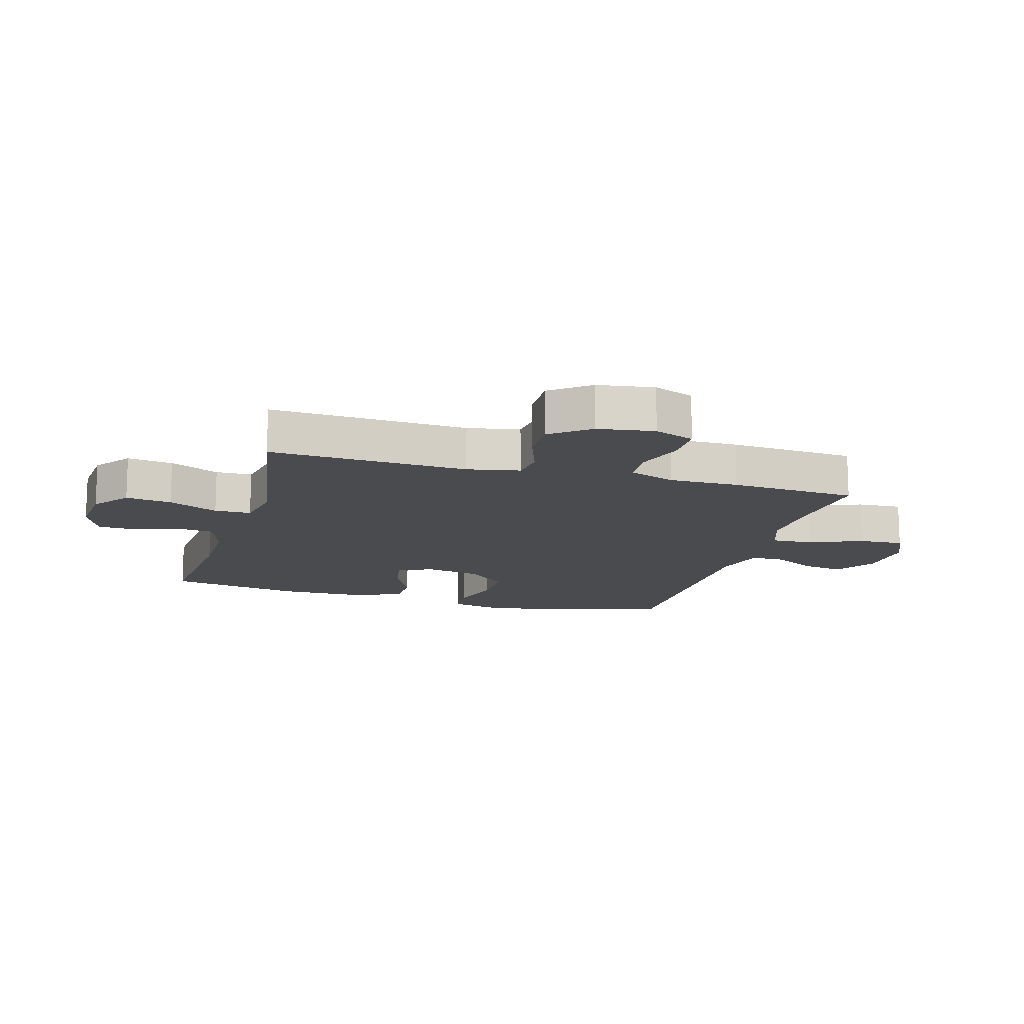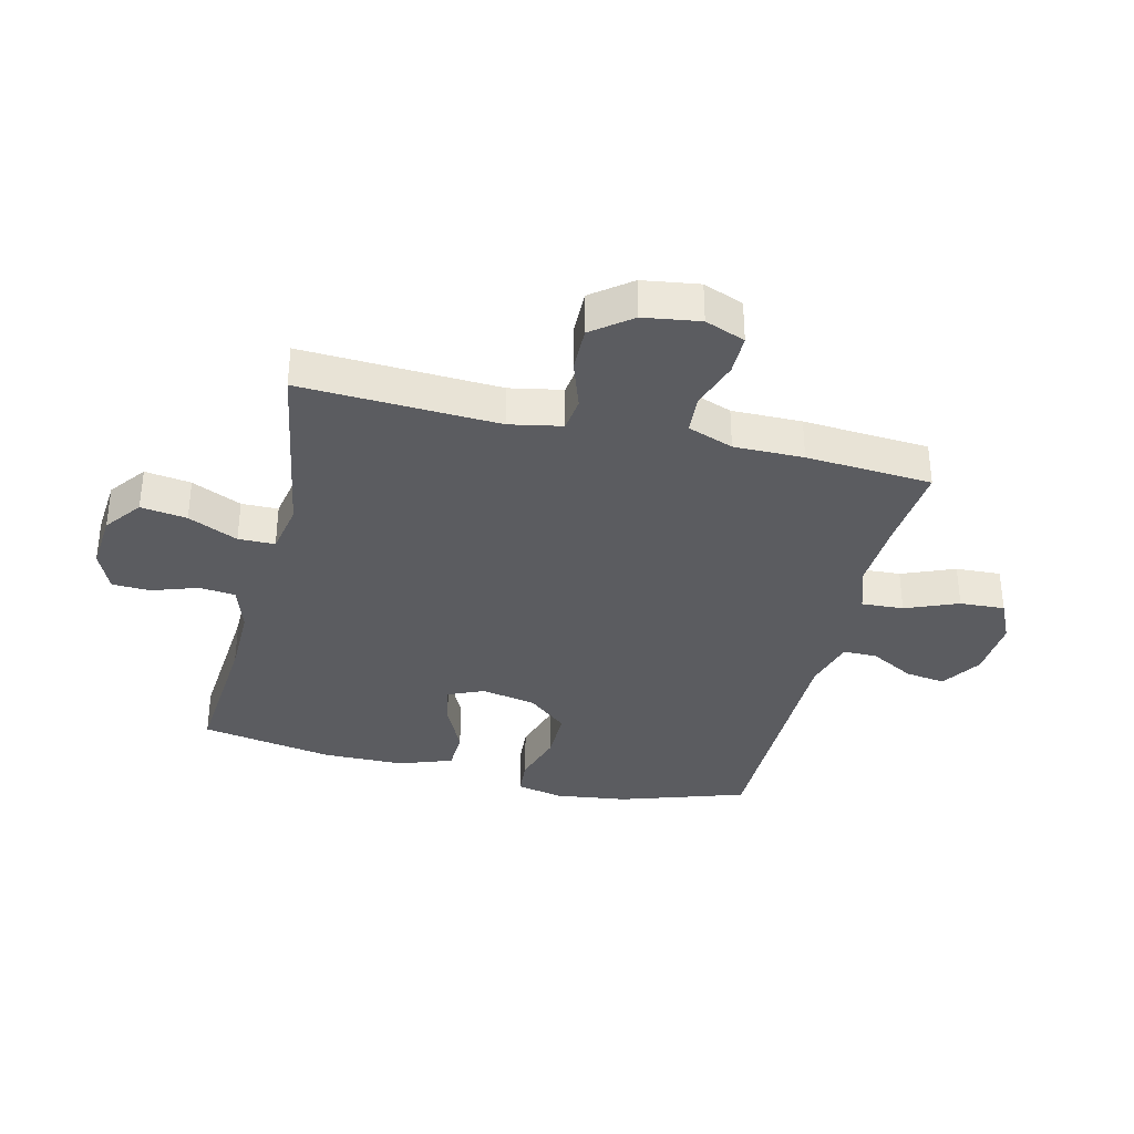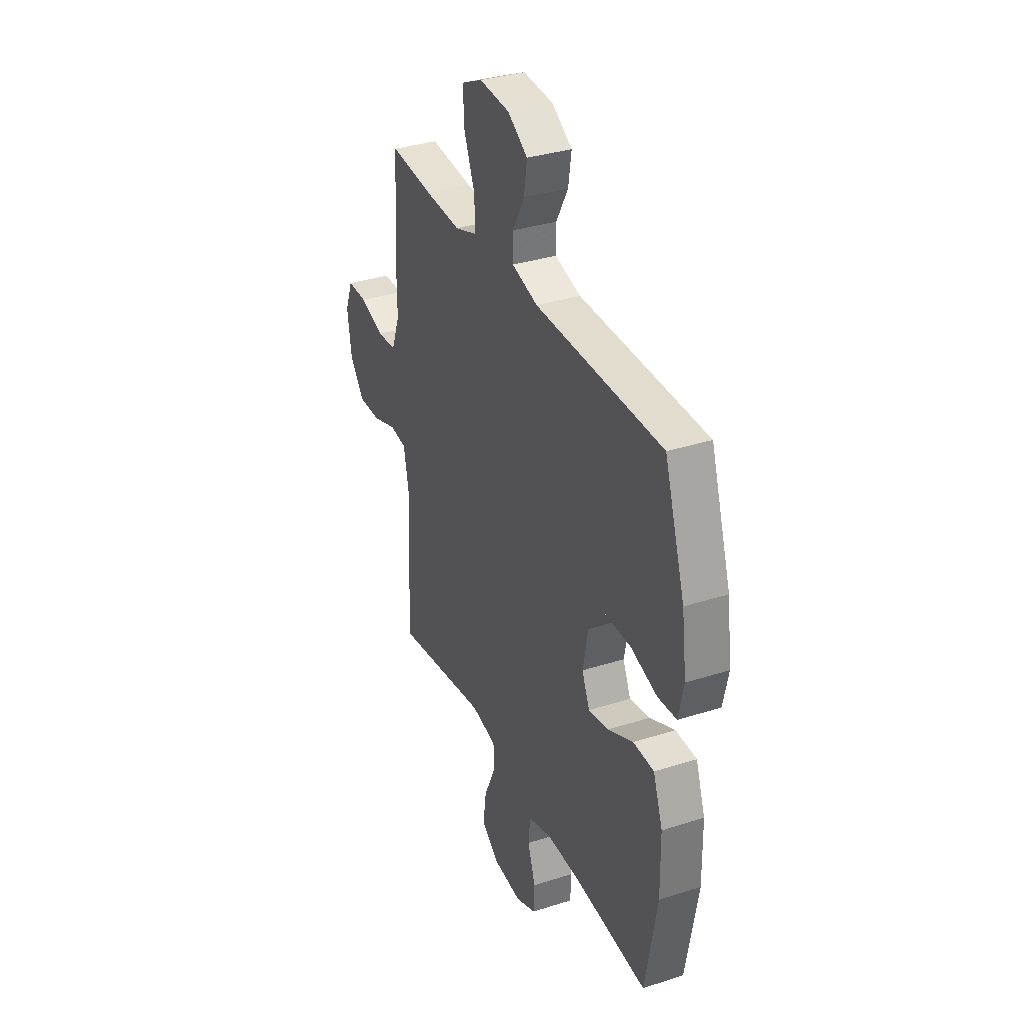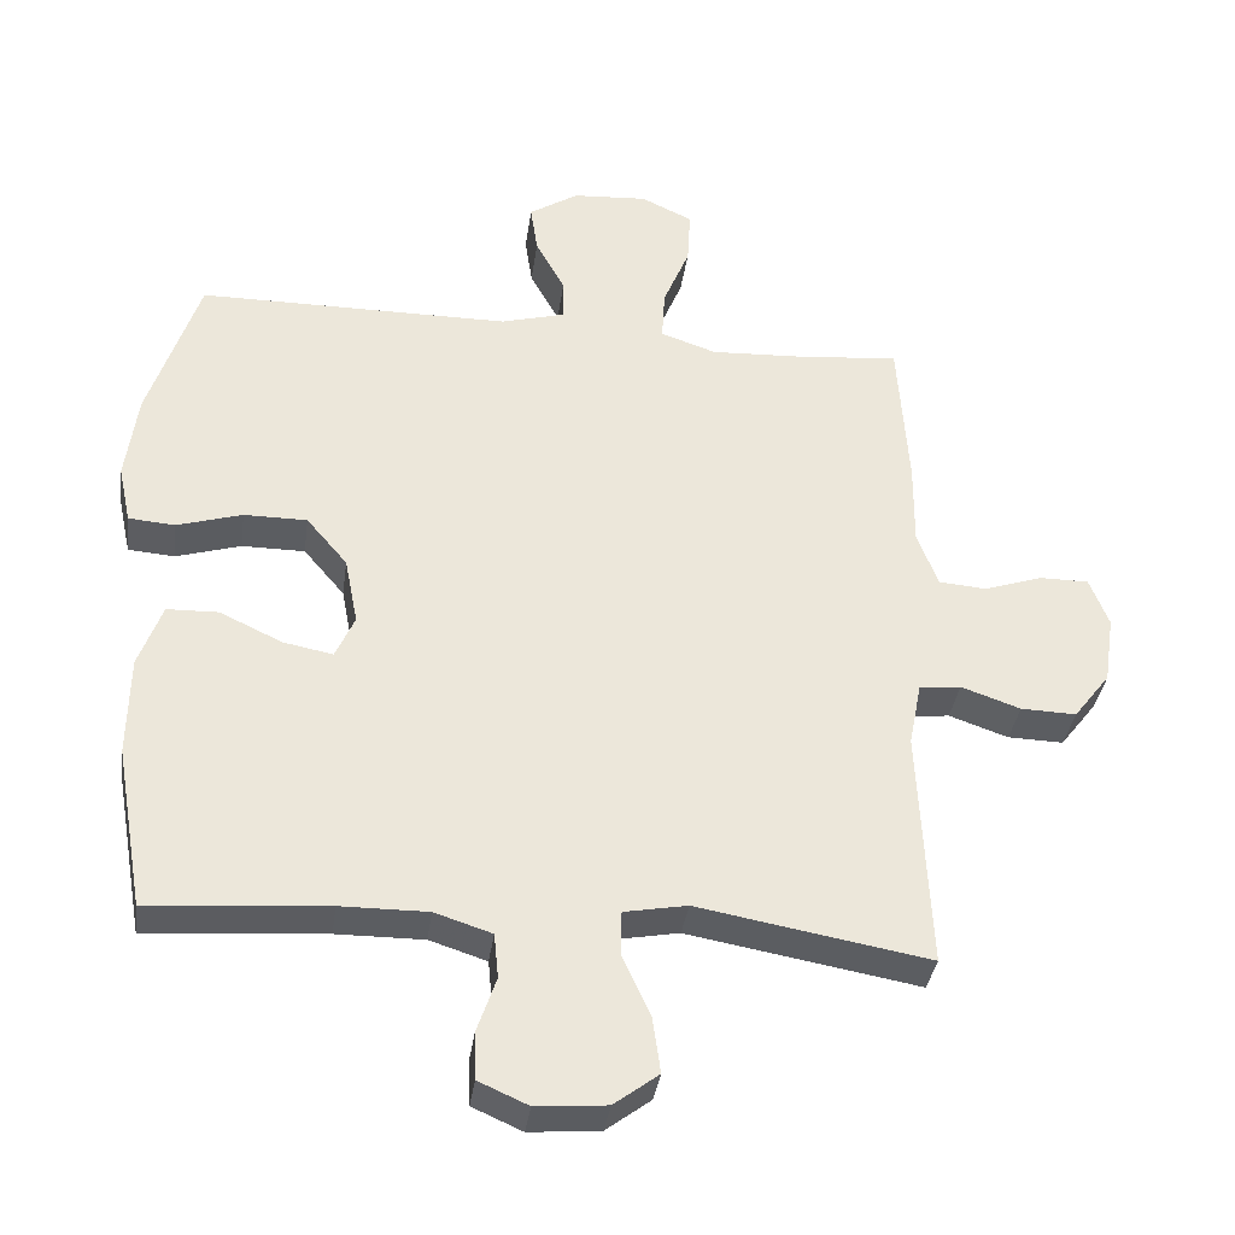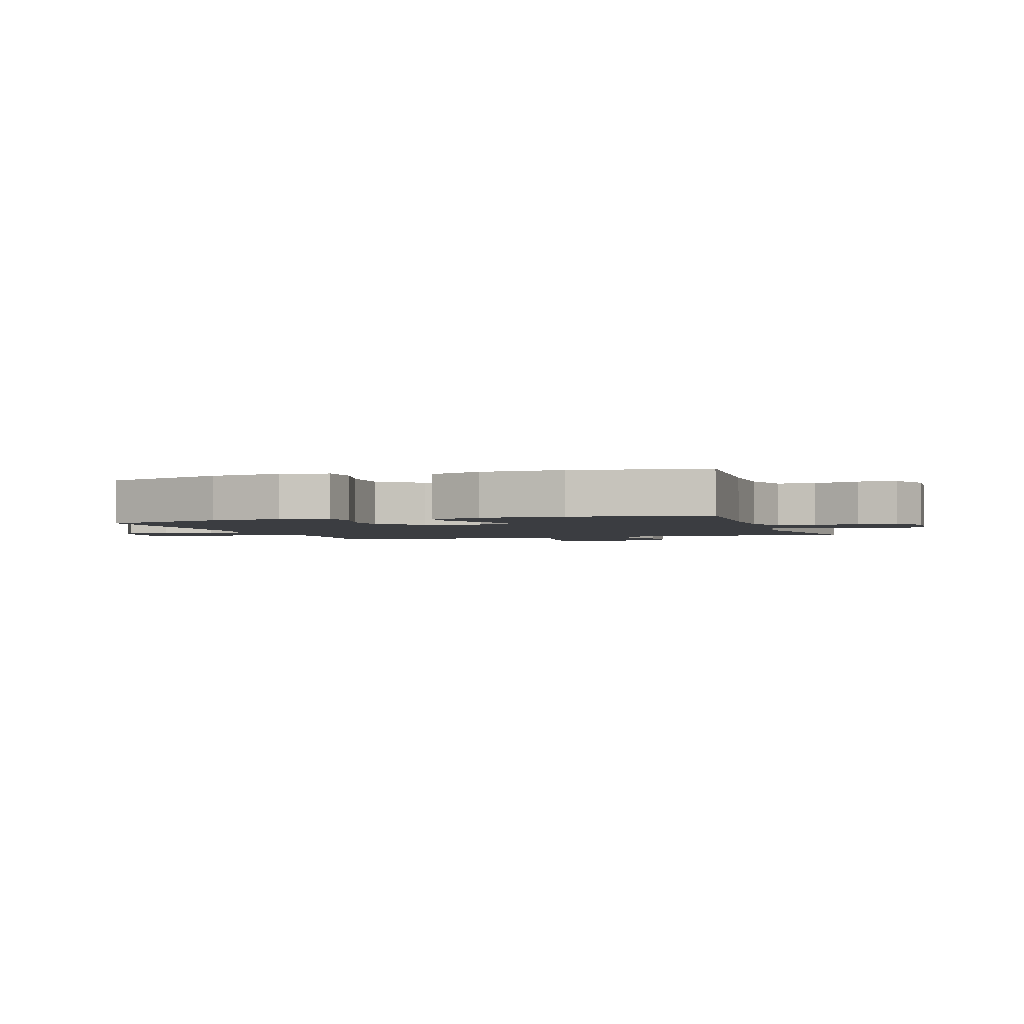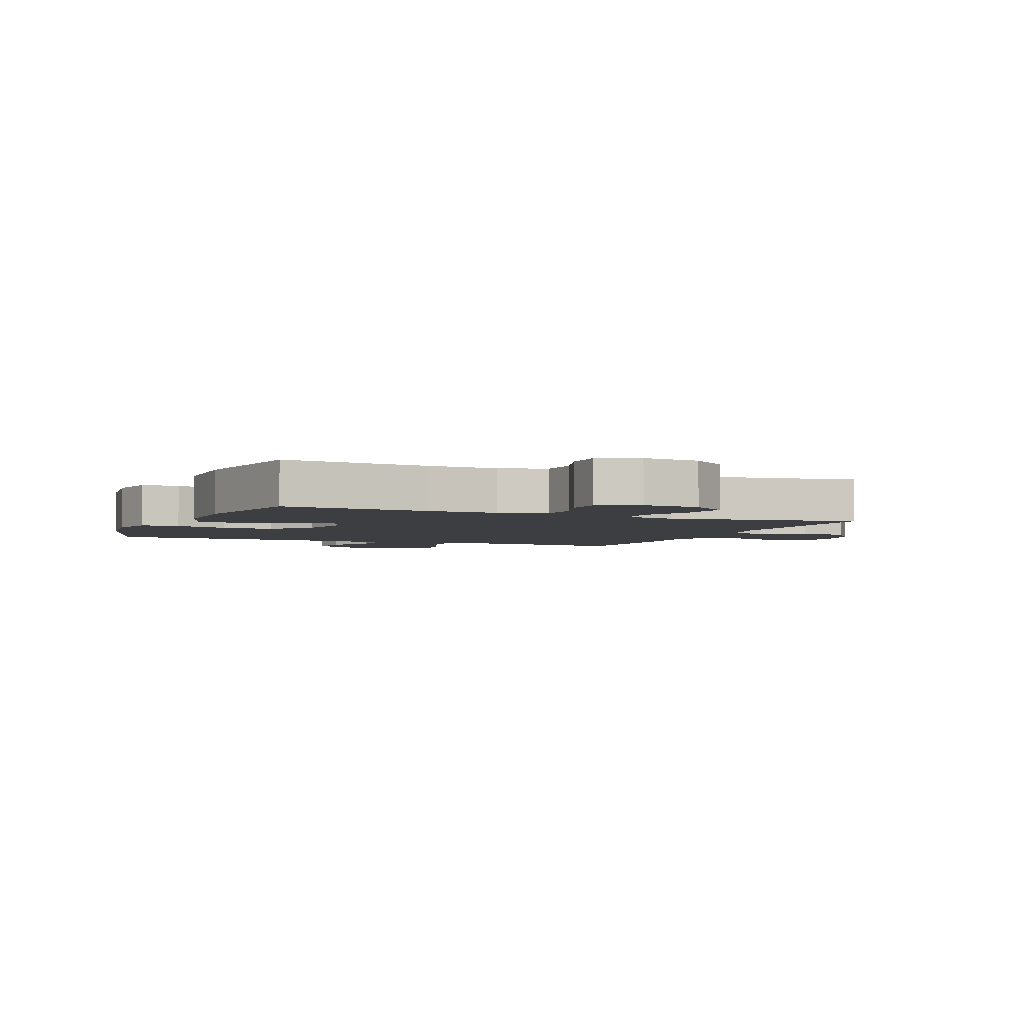
<metadata>
{"format":"obj","ext":"obj","renderer":"f3d","projection":"perspective","resolution":1024,"background":"white","views":[{"elev":-14.1,"azim":-106.0,"up":"+Y"},{"elev":-35.0,"azim":-103.7,"up":"+Y"},{"elev":34.3,"azim":66.6,"up":"+Z"},{"elev":-35.9,"azim":172.1,"up":"+Z"},{"elev":-2.3,"azim":108.5,"up":"+Y"},{"elev":-3.5,"azim":157.0,"up":"+Y"}]}
</metadata>
<code>
v 0.5 0.07 0.5
v 0.569 0.07 0.29
v 0.585 0.07 0.17
v 0.568 0.07 0.091
v 0.505 0.07 0.086
v 0.416 0.07 0.113
v 0.33 0.07 0.113
v 0.274 0.07 0.047
v 0.256 0.07 -0.045
v 0.282 0.07 -0.104
v 0.35 0.07 -0.091
v 0.435 0.07 -0.051
v 0.505 0.07 -0.053
v 0.537 0.07 -0.141
v 0.539 0.07 -0.278
v 0.5 0.07 -0.5
v 0.258 0.07 -0.481
v 0.139 0.07 -0.48
v 0.061 0.07 -0.505
v 0.055 0.07 -0.566
v 0.081 0.07 -0.642
v 0.079 0.07 -0.706
v 0.011 0.07 -0.736
v -0.085 0.07 -0.728
v -0.146 0.07 -0.682
v -0.135 0.07 -0.605
v -0.097 0.07 -0.522
v -0.098 0.07 -0.461
v -0.184 0.07 -0.445
v -0.5 0.07 -0.5
v -0.485 0.07 -0.17
v -0.502 0.07 -0.083
v -0.559 0.07 -0.076
v -0.64 0.07 -0.104
v -0.716 0.07 -0.106
v -0.766 0.07 -0.041
v -0.78 0.07 0.053
v -0.754 0.07 0.12
v -0.687 0.07 0.12
v -0.606 0.07 0.093
v -0.541 0.07 0.098
v -0.513 0.07 0.174
v -0.514 0.07 0.29
v -0.5 0.07 0.5
v -0.354 0.07 0.487
v -0.234 0.07 0.481
v -0.158 0.07 0.507
v -0.162 0.07 0.577
v -0.198 0.07 0.665
v -0.202 0.07 0.74
v -0.132 0.07 0.773
v -0.03 0.07 0.766
v 0.037 0.07 0.723
v 0.027 0.07 0.656
v -0.013 0.07 0.583
v -0.013 0.07 0.526
v 0.074 0.07 0.502
v 0.5 0 0.5
v 0.569 0 0.29
v 0.585 0 0.17
v 0.568 0 0.091
v 0.505 0 0.086
v 0.416 0 0.113
v 0.33 0 0.113
v 0.274 0 0.047
v 0.256 0 -0.045
v 0.282 0 -0.104
v 0.35 0 -0.091
v 0.435 0 -0.051
v 0.505 0 -0.053
v 0.537 0 -0.141
v 0.539 0 -0.278
v 0.5 0 -0.5
v 0.258 0 -0.481
v 0.139 0 -0.48
v 0.061 0 -0.505
v 0.055 0 -0.566
v 0.081 0 -0.642
v 0.079 0 -0.706
v 0.011 0 -0.736
v -0.085 0 -0.728
v -0.146 0 -0.682
v -0.135 0 -0.605
v -0.097 0 -0.522
v -0.098 0 -0.461
v -0.184 0 -0.445
v -0.5 0 -0.5
v -0.485 0 -0.17
v -0.502 0 -0.083
v -0.559 0 -0.076
v -0.64 0 -0.104
v -0.716 0 -0.106
v -0.766 0 -0.041
v -0.78 0 0.053
v -0.754 0 0.12
v -0.687 0 0.12
v -0.606 0 0.093
v -0.541 0 0.098
v -0.513 0 0.174
v -0.514 0 0.29
v -0.5 0 0.5
v -0.354 0 0.487
v -0.234 0 0.481
v -0.158 0 0.507
v -0.162 0 0.577
v -0.198 0 0.665
v -0.202 0 0.74
v -0.132 0 0.773
v -0.03 0 0.766
v 0.037 0 0.723
v 0.027 0 0.656
v -0.013 0 0.583
v -0.013 0 0.526
v 0.074 0 0.502
f 52 53 54 55
f 52 55 56
f 51 52 56
f 48 49 50 51
f 47 48 51 56
f 46 47 56 57
f 42 43 44 45
f 41 42 45 46
f 37 38 39 40
f 37 40 41
f 36 37 41
f 33 34 35 36
f 32 33 36 41
f 29 30 31
f 28 29 31 32
f 24 25 26 27
f 24 27 28
f 23 24 28
f 20 21 22 23
f 19 20 23 28
f 18 19 28 32
f 14 15 16 17
f 11 12 13 14
f 10 11 14 17
f 9 10 17 18
f 3 4 5 6
f 3 6 7
f 2 3 7
f 1 2 7
f 57 1 7 8
f 32 41 46 57
f 18 32 57
f 8 9 18 57
f 112 111 110 109
f 113 112 109
f 113 109 108
f 108 107 106 105
f 113 108 105 104
f 114 113 104 103
f 102 101 100 99
f 103 102 99 98
f 97 96 95 94
f 98 97 94
f 98 94 93
f 93 92 91 90
f 98 93 90 89
f 88 87 86
f 89 88 86 85
f 84 83 82 81
f 85 84 81
f 85 81 80
f 80 79 78 77
f 85 80 77 76
f 89 85 76 75
f 74 73 72 71
f 71 70 69 68
f 74 71 68 67
f 75 74 67 66
f 63 62 61 60
f 64 63 60
f 64 60 59
f 64 59 58
f 65 64 58 114
f 114 103 98 89
f 114 89 75
f 114 75 66 65
f 1 58 59 2
f 2 59 60 3
f 3 60 61 4
f 4 61 62 5
f 5 62 63 6
f 6 63 64 7
f 7 64 65 8
f 8 65 66 9
f 9 66 67 10
f 10 67 68 11
f 11 68 69 12
f 12 69 70 13
f 13 70 71 14
f 14 71 72 15
f 15 72 73 16
f 16 73 74 17
f 17 74 75 18
f 18 75 76 19
f 19 76 77 20
f 20 77 78 21
f 21 78 79 22
f 22 79 80 23
f 23 80 81 24
f 24 81 82 25
f 25 82 83 26
f 26 83 84 27
f 27 84 85 28
f 28 85 86 29
f 29 86 87 30
f 30 87 88 31
f 31 88 89 32
f 32 89 90 33
f 33 90 91 34
f 34 91 92 35
f 35 92 93 36
f 36 93 94 37
f 37 94 95 38
f 38 95 96 39
f 39 96 97 40
f 40 97 98 41
f 41 98 99 42
f 42 99 100 43
f 43 100 101 44
f 44 101 102 45
f 45 102 103 46
f 46 103 104 47
f 47 104 105 48
f 48 105 106 49
f 49 106 107 50
f 50 107 108 51
f 51 108 109 52
f 52 109 110 53
f 53 110 111 54
f 54 111 112 55
f 55 112 113 56
f 56 113 114 57
f 57 114 58 1

</code>
